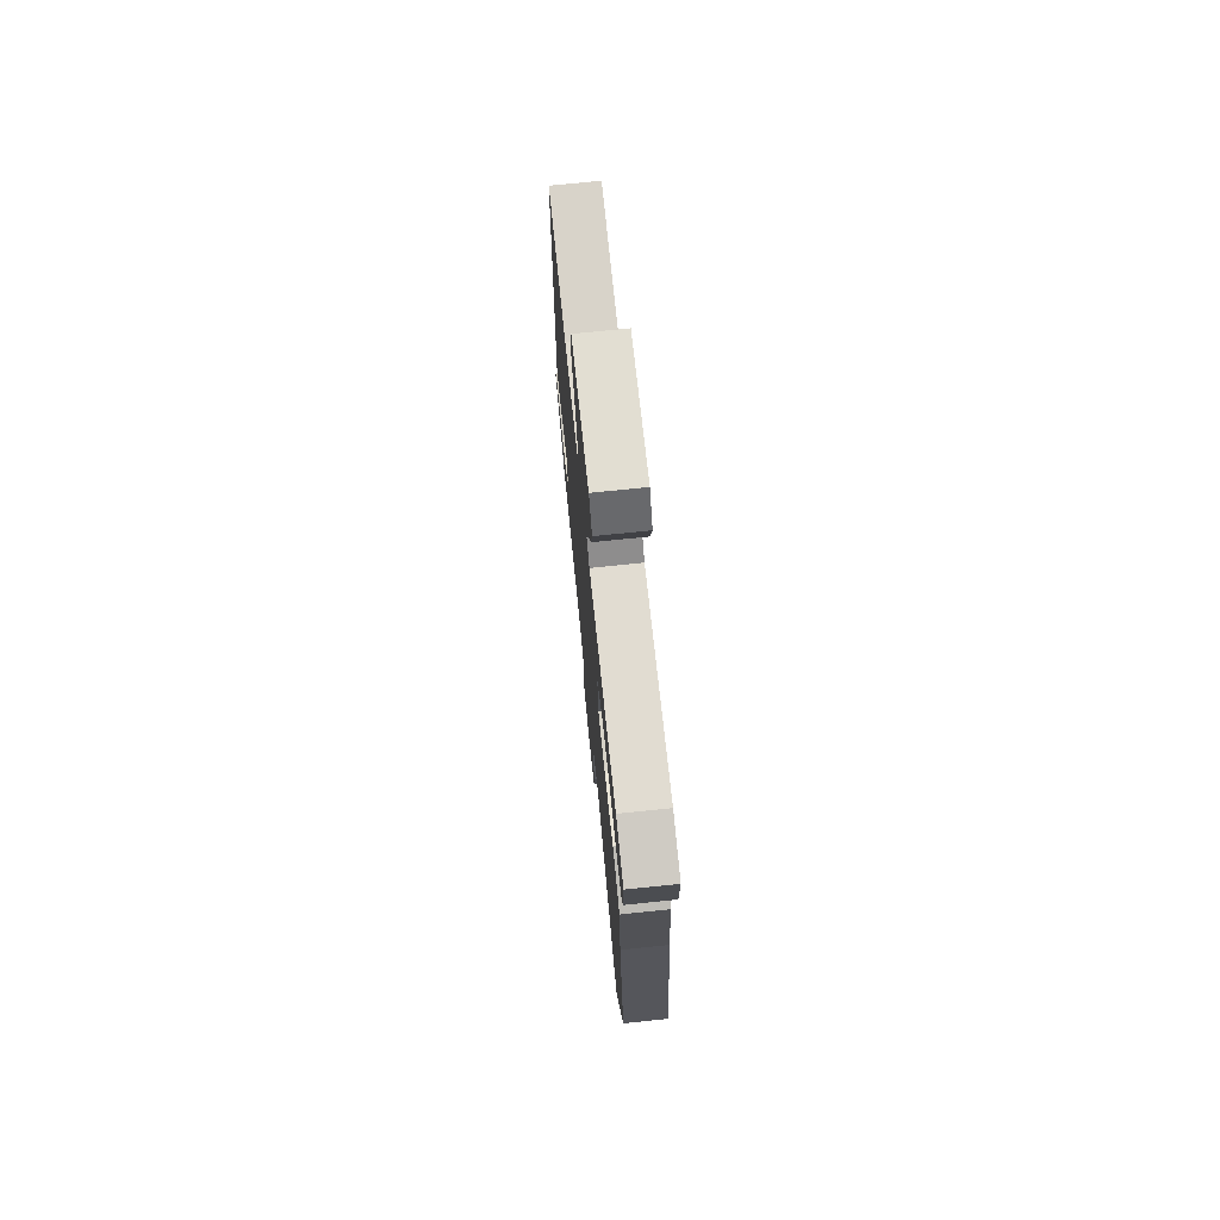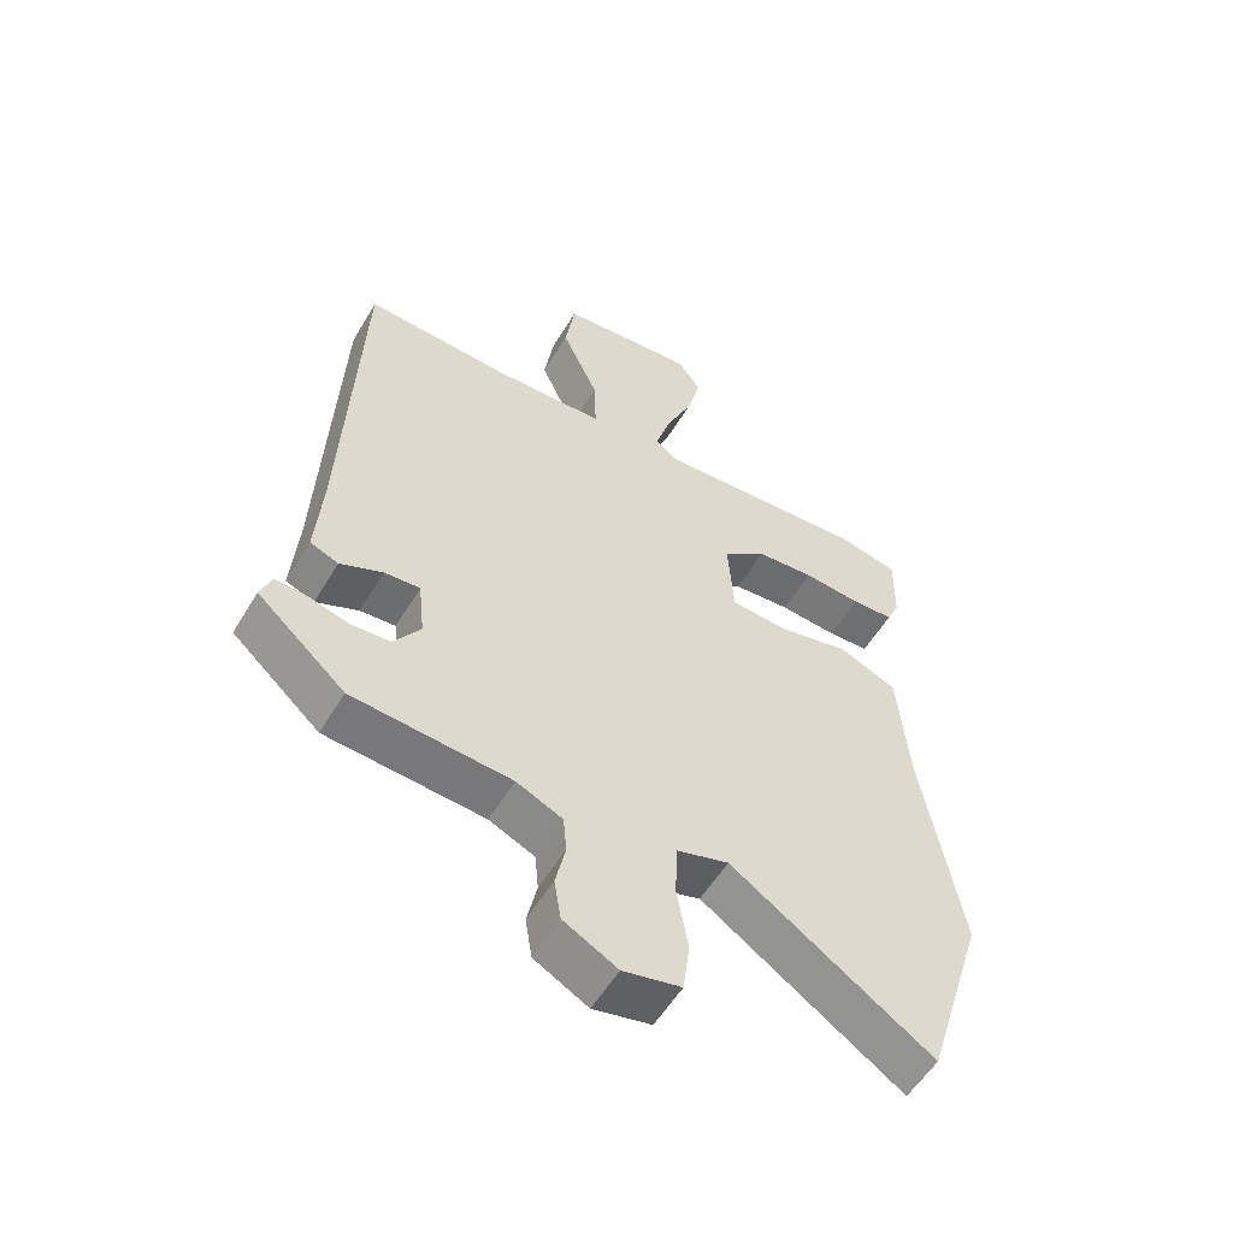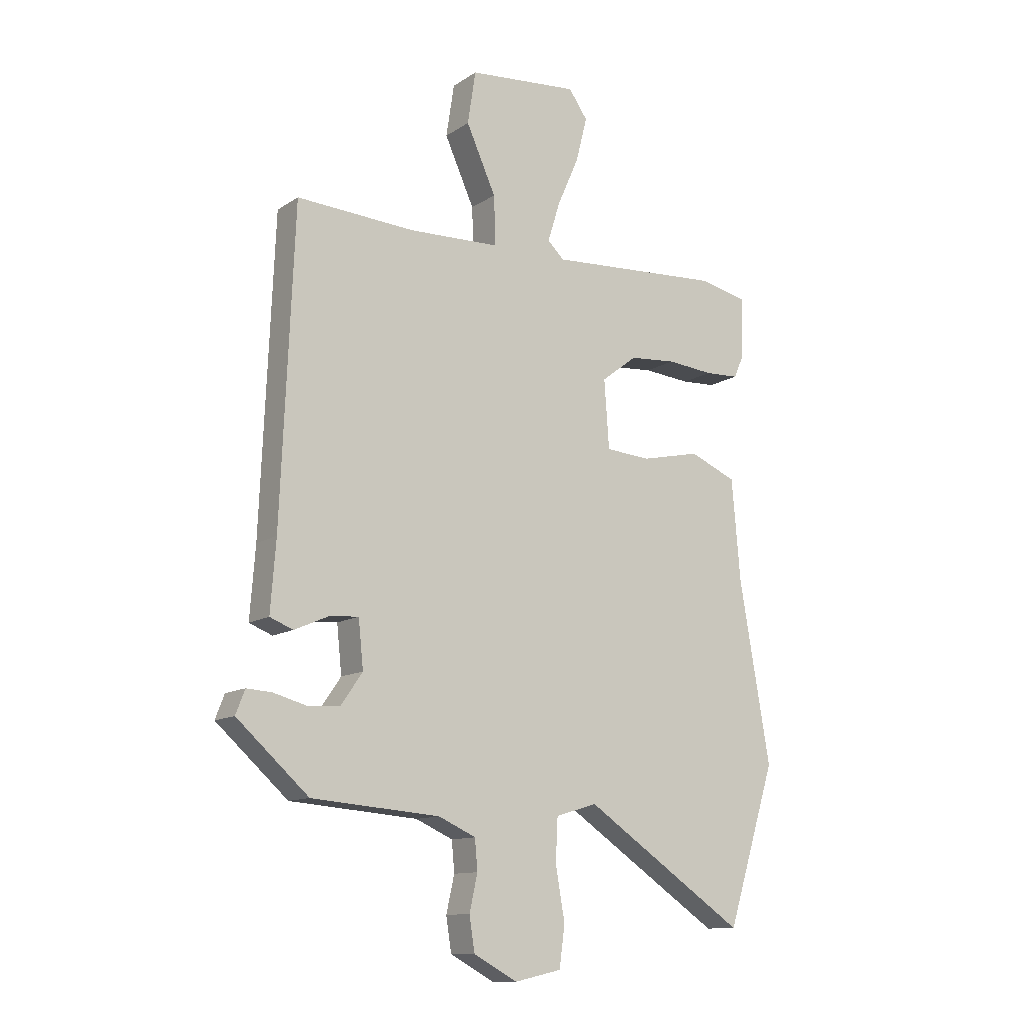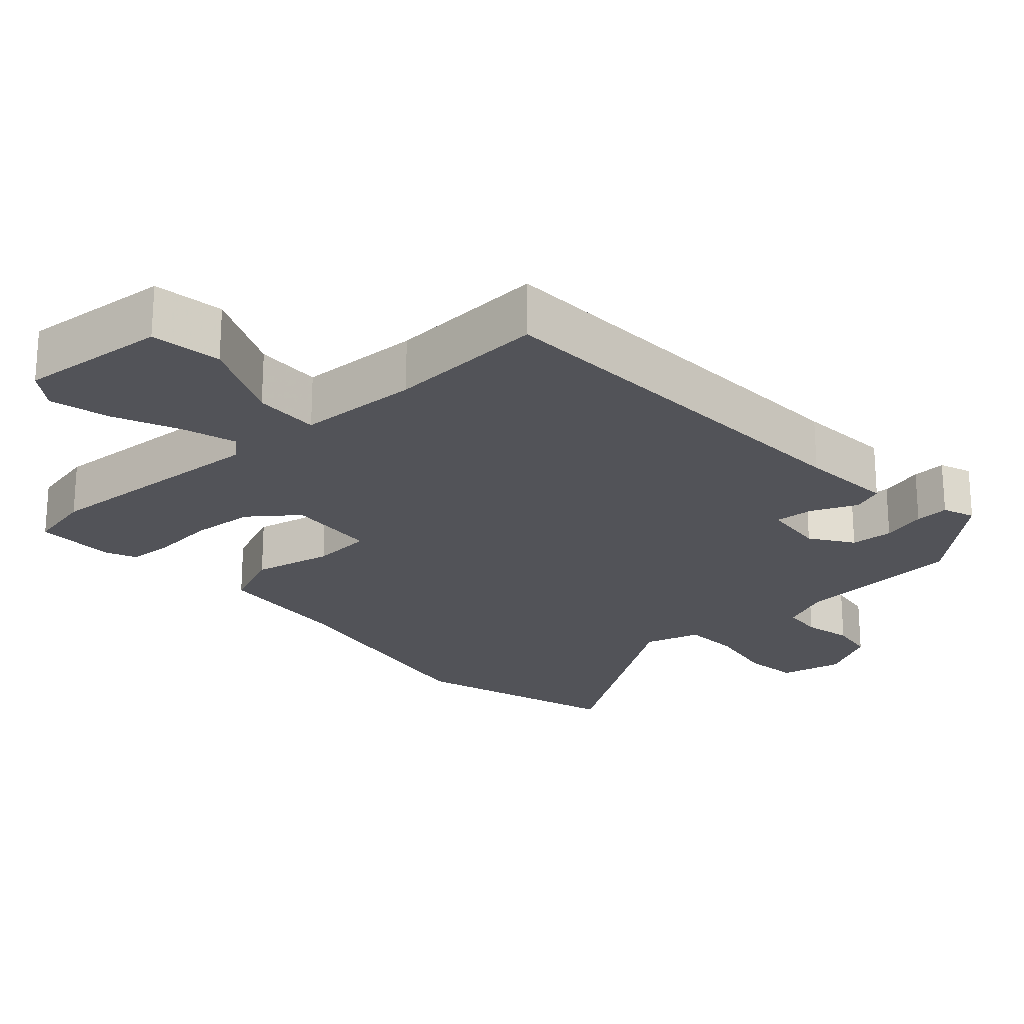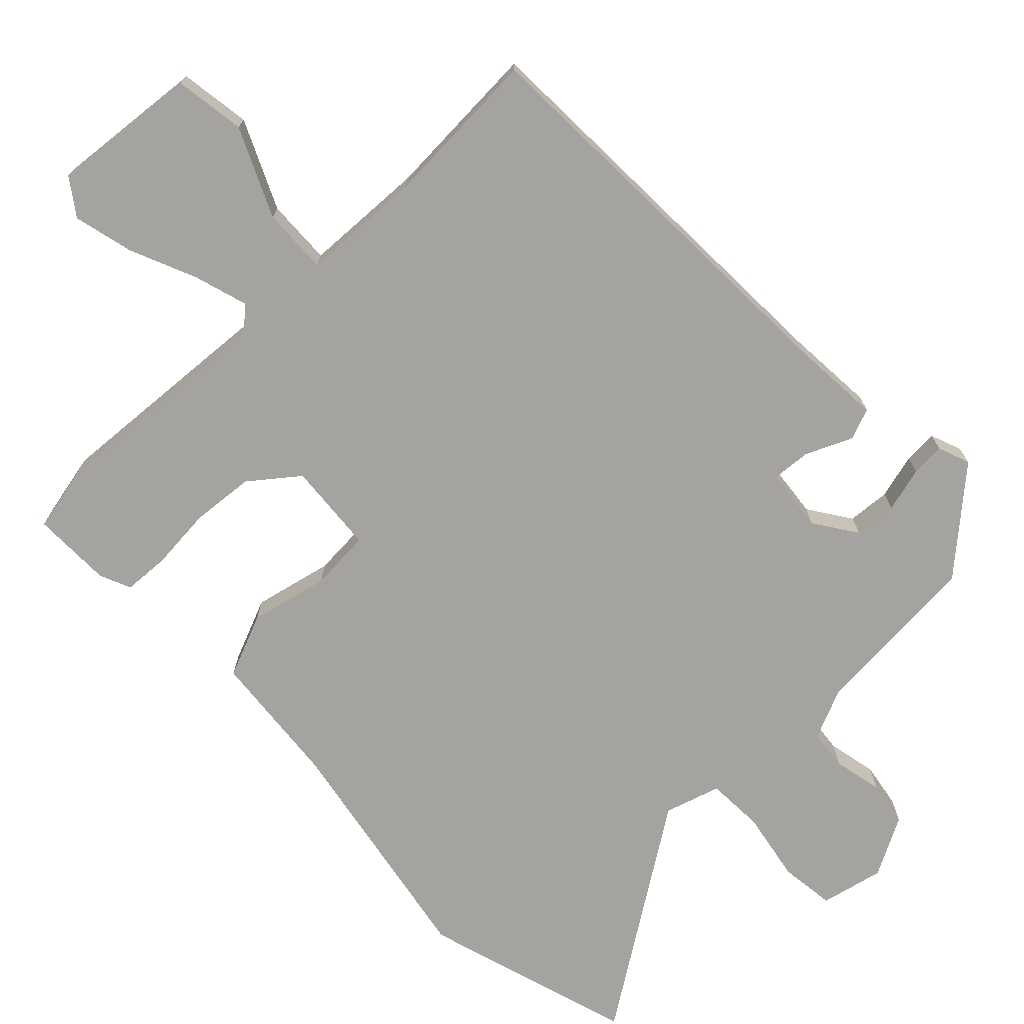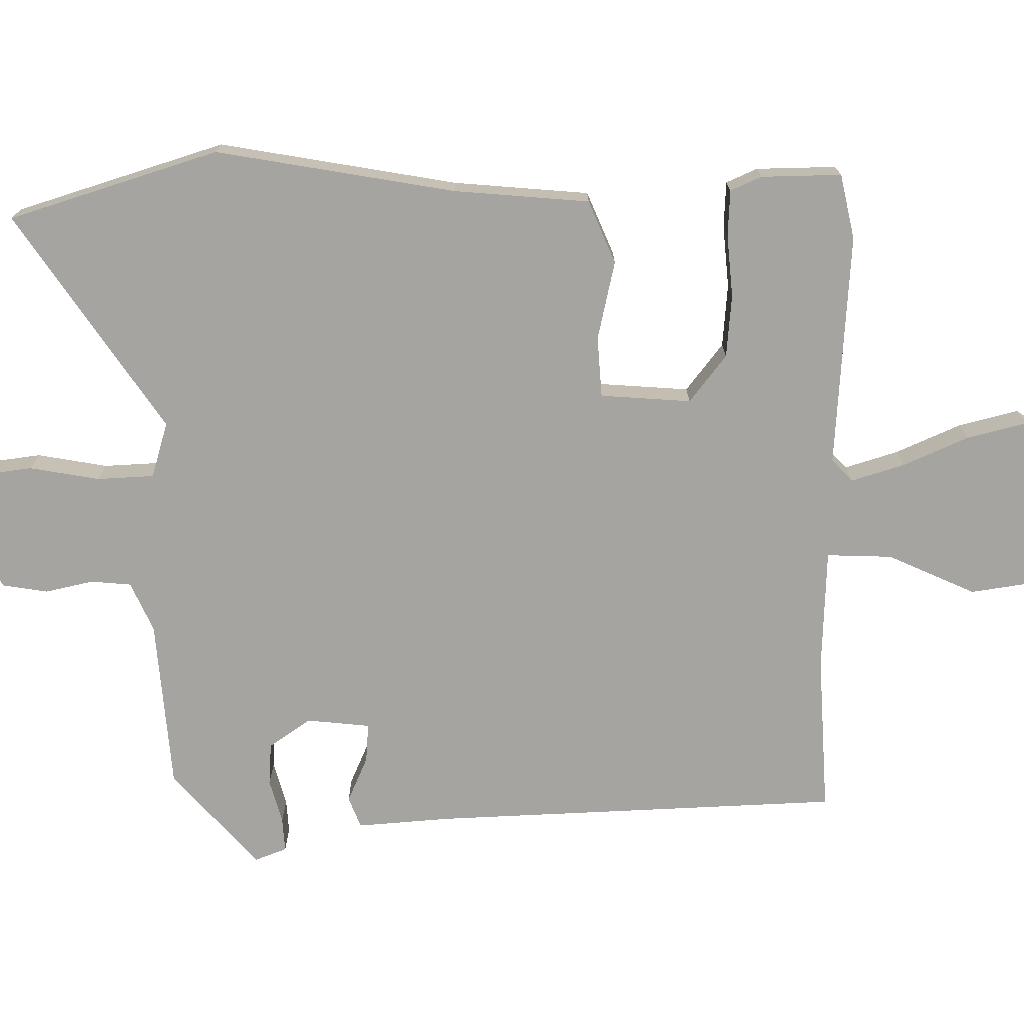
<metadata>
{"format":"obj","ext":"obj","renderer":"f3d","projection":"perspective","resolution":1024,"background":"white","views":[{"elev":72.7,"azim":-95.9,"up":"+Z"},{"elev":-55.7,"azim":149.5,"up":"+Z"},{"elev":-12.1,"azim":145.9,"up":"+Z"},{"elev":-22.7,"azim":42.1,"up":"+Y"},{"elev":-73.0,"azim":43.5,"up":"+Y"},{"elev":-73.2,"azim":-89.6,"up":"+Y"}]}
</metadata>
<code>
v 0.444 0.07 0.504
v 0.468 0.07 -0.065
v 0.478 0.07 -0.195
v 0.435 0.07 -0.212
v 0.371 0.07 -0.184
v 0.317 0.07 -0.18
v 0.308 0.07 -0.268
v 0.348 0.07 -0.326
v 0.407 0.07 -0.33
v 0.469 0.07 -0.313
v 0.516 0.07 -0.31
v 0.533 0.07 -0.354
v 0.4 0.07 -0.473
v 0.162 0.07 -0.492
v 0.093 0.07 -0.523
v 0.088 0.07 -0.579
v 0.103 0.07 -0.646
v 0.093 0.07 -0.709
v 0.012 0.07 -0.753
v -0.075 0.07 -0.734
v -0.085 0.07 -0.658
v -0.068 0.07 -0.561
v -0.072 0.07 -0.482
v -0.149 0.07 -0.459
v -0.449 0.07 -0.662
v -0.54 0.07 -0.372
v -0.483 0.07 -0.041
v -0.467 0.07 0.147
v -0.38 0.07 0.184
v -0.271 0.07 0.16
v -0.187 0.07 0.166
v -0.178 0.07 0.292
v -0.244 0.07 0.343
v -0.331 0.07 0.35
v -0.418 0.07 0.342
v -0.481 0.07 0.345
v -0.5 0.07 0.388
v -0.502 0.07 0.499
v -0.412 0.07 0.519
v -0.089 0.07 0.499
v -0.058 0.07 0.528
v -0.081 0.07 0.602
v -0.121 0.07 0.693
v -0.142 0.07 0.776
v -0.107 0.07 0.826
v 0.098 0.07 0.808
v 0.113 0.07 0.71
v 0.058 0.07 0.588
v 0.055 0.07 0.497
v 0.224 0.07 0.491
v 0.444 0 0.504
v 0.468 0 -0.065
v 0.478 0 -0.195
v 0.435 0 -0.212
v 0.371 0 -0.184
v 0.317 0 -0.18
v 0.308 0 -0.268
v 0.348 0 -0.326
v 0.407 0 -0.33
v 0.469 0 -0.313
v 0.516 0 -0.31
v 0.533 0 -0.354
v 0.4 0 -0.473
v 0.162 0 -0.492
v 0.093 0 -0.523
v 0.088 0 -0.579
v 0.103 0 -0.646
v 0.093 0 -0.709
v 0.012 0 -0.753
v -0.075 0 -0.734
v -0.085 0 -0.658
v -0.068 0 -0.561
v -0.072 0 -0.482
v -0.149 0 -0.459
v -0.449 0 -0.662
v -0.54 0 -0.372
v -0.483 0 -0.041
v -0.467 0 0.147
v -0.38 0 0.184
v -0.271 0 0.16
v -0.187 0 0.166
v -0.178 0 0.292
v -0.244 0 0.343
v -0.331 0 0.35
v -0.418 0 0.342
v -0.481 0 0.345
v -0.5 0 0.388
v -0.502 0 0.499
v -0.412 0 0.519
v -0.089 0 0.499
v -0.058 0 0.528
v -0.081 0 0.602
v -0.121 0 0.693
v -0.142 0 0.776
v -0.107 0 0.826
v 0.098 0 0.808
v 0.113 0 0.71
v 0.058 0 0.588
v 0.055 0 0.497
v 0.224 0 0.491
f 45 46 47 48
f 45 48 49
f 42 43 44 45
f 41 42 45 49
f 40 41 49
f 37 38 39 40
f 37 40 49 50
f 34 35 36 37
f 33 34 37 50
f 27 28 29 30
f 27 30 31
f 24 25 26 27
f 23 24 27 31
f 19 20 21 22
f 19 22 23
f 16 17 18 19
f 15 16 19 23
f 14 15 23 31
f 9 10 11 12
f 8 9 12 13
f 7 8 13 14
f 2 3 4 5
f 2 5 6
f 1 2 6
f 32 33 50 1
f 6 7 14 31
f 1 6 31 32
f 98 97 96 95
f 99 98 95
f 95 94 93 92
f 99 95 92 91
f 99 91 90
f 90 89 88 87
f 100 99 90 87
f 87 86 85 84
f 100 87 84 83
f 80 79 78 77
f 81 80 77
f 77 76 75 74
f 81 77 74 73
f 72 71 70 69
f 73 72 69
f 69 68 67 66
f 73 69 66 65
f 81 73 65 64
f 62 61 60 59
f 63 62 59 58
f 64 63 58 57
f 55 54 53 52
f 56 55 52
f 56 52 51
f 51 100 83 82
f 81 64 57 56
f 82 81 56 51
f 1 51 52 2
f 2 52 53 3
f 3 53 54 4
f 4 54 55 5
f 5 55 56 6
f 6 56 57 7
f 7 57 58 8
f 8 58 59 9
f 9 59 60 10
f 10 60 61 11
f 11 61 62 12
f 12 62 63 13
f 13 63 64 14
f 14 64 65 15
f 15 65 66 16
f 16 66 67 17
f 17 67 68 18
f 18 68 69 19
f 19 69 70 20
f 20 70 71 21
f 21 71 72 22
f 22 72 73 23
f 23 73 74 24
f 24 74 75 25
f 25 75 76 26
f 26 76 77 27
f 27 77 78 28
f 28 78 79 29
f 29 79 80 30
f 30 80 81 31
f 31 81 82 32
f 32 82 83 33
f 33 83 84 34
f 34 84 85 35
f 35 85 86 36
f 36 86 87 37
f 37 87 88 38
f 38 88 89 39
f 39 89 90 40
f 40 90 91 41
f 41 91 92 42
f 42 92 93 43
f 43 93 94 44
f 44 94 95 45
f 45 95 96 46
f 46 96 97 47
f 47 97 98 48
f 48 98 99 49
f 49 99 100 50
f 50 100 51 1

</code>
